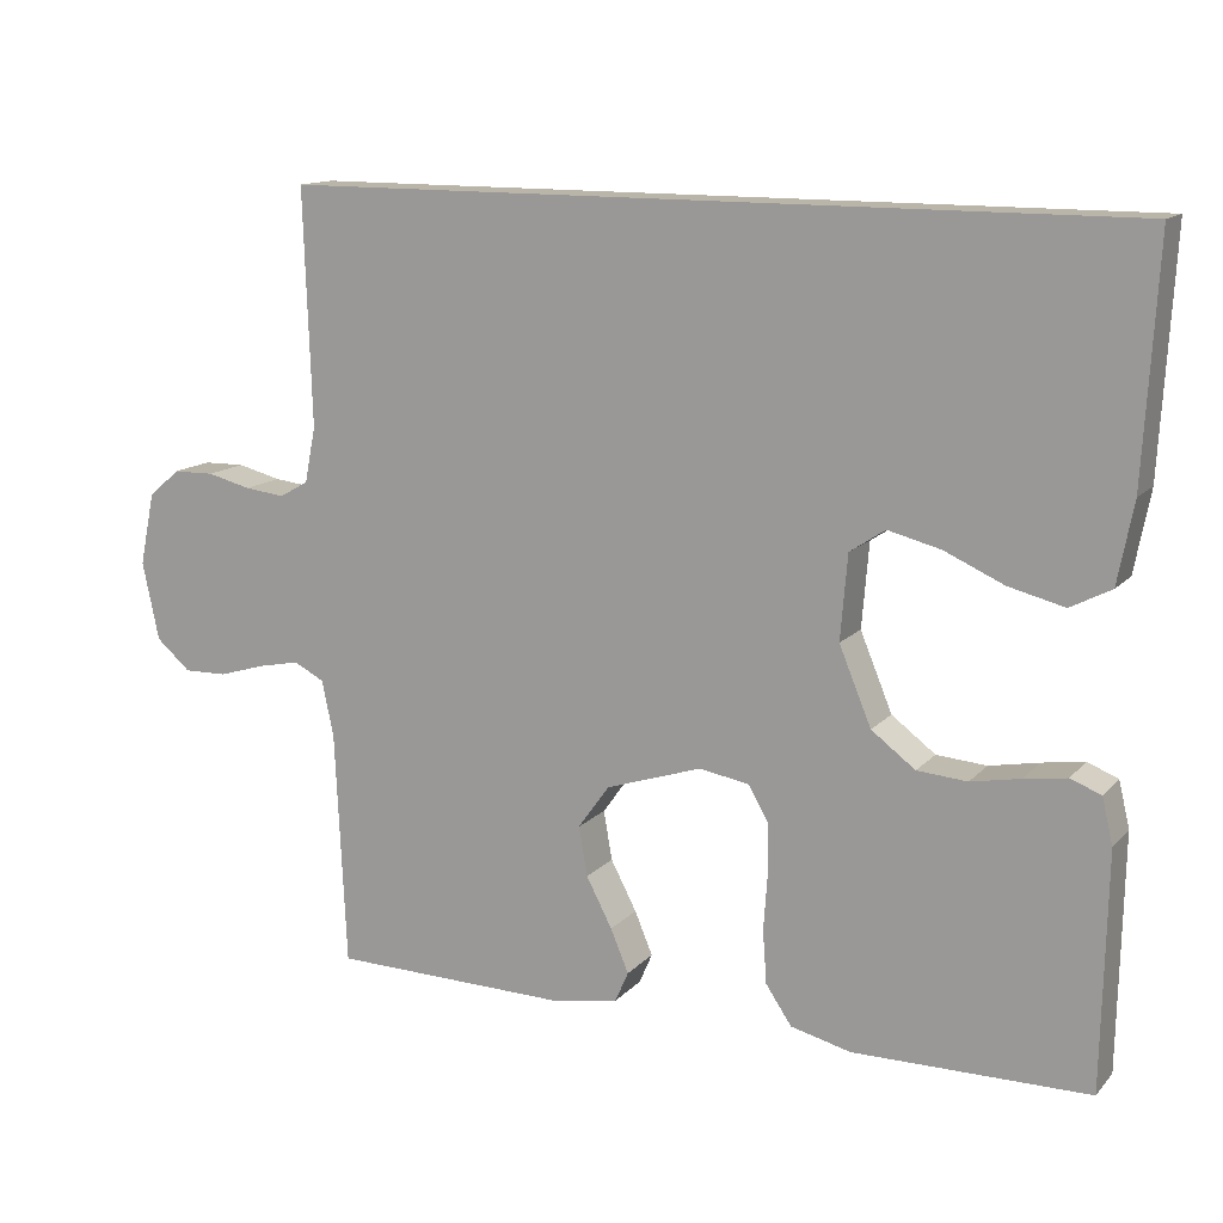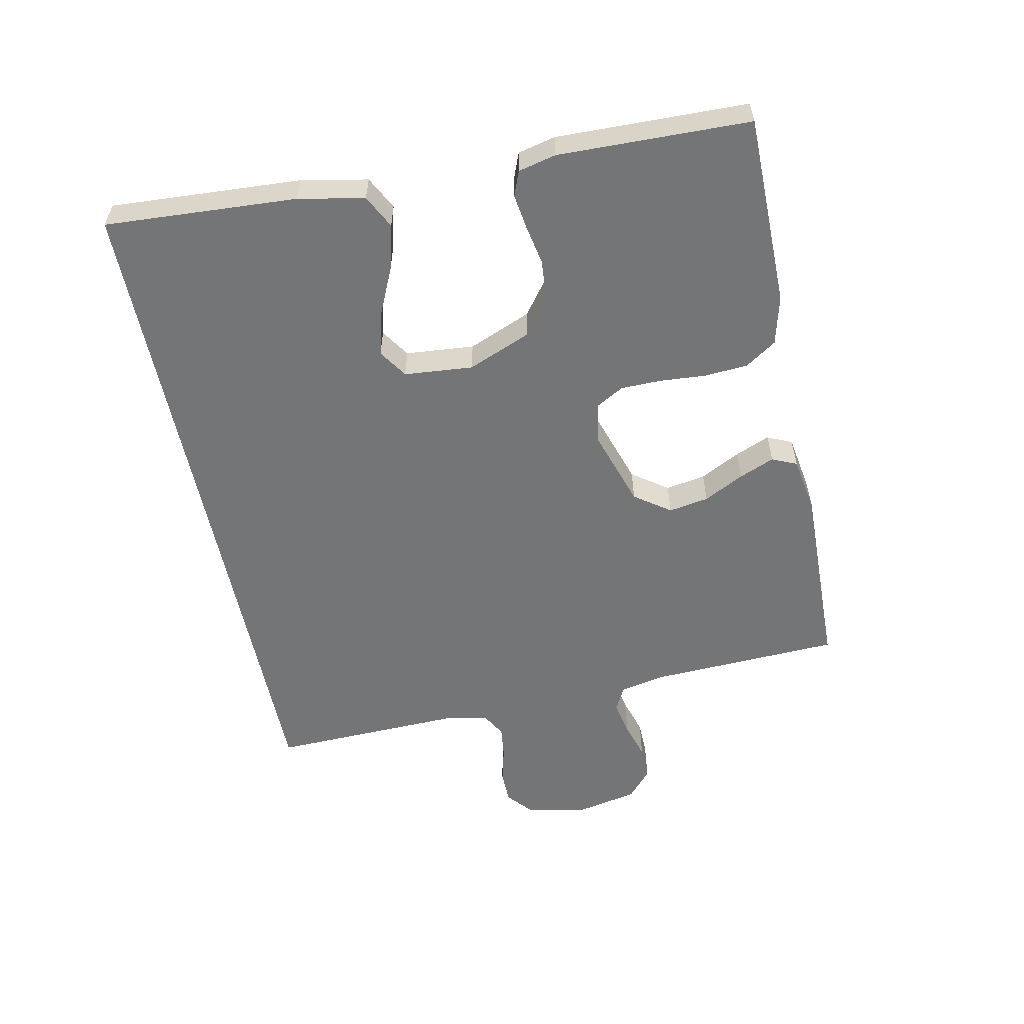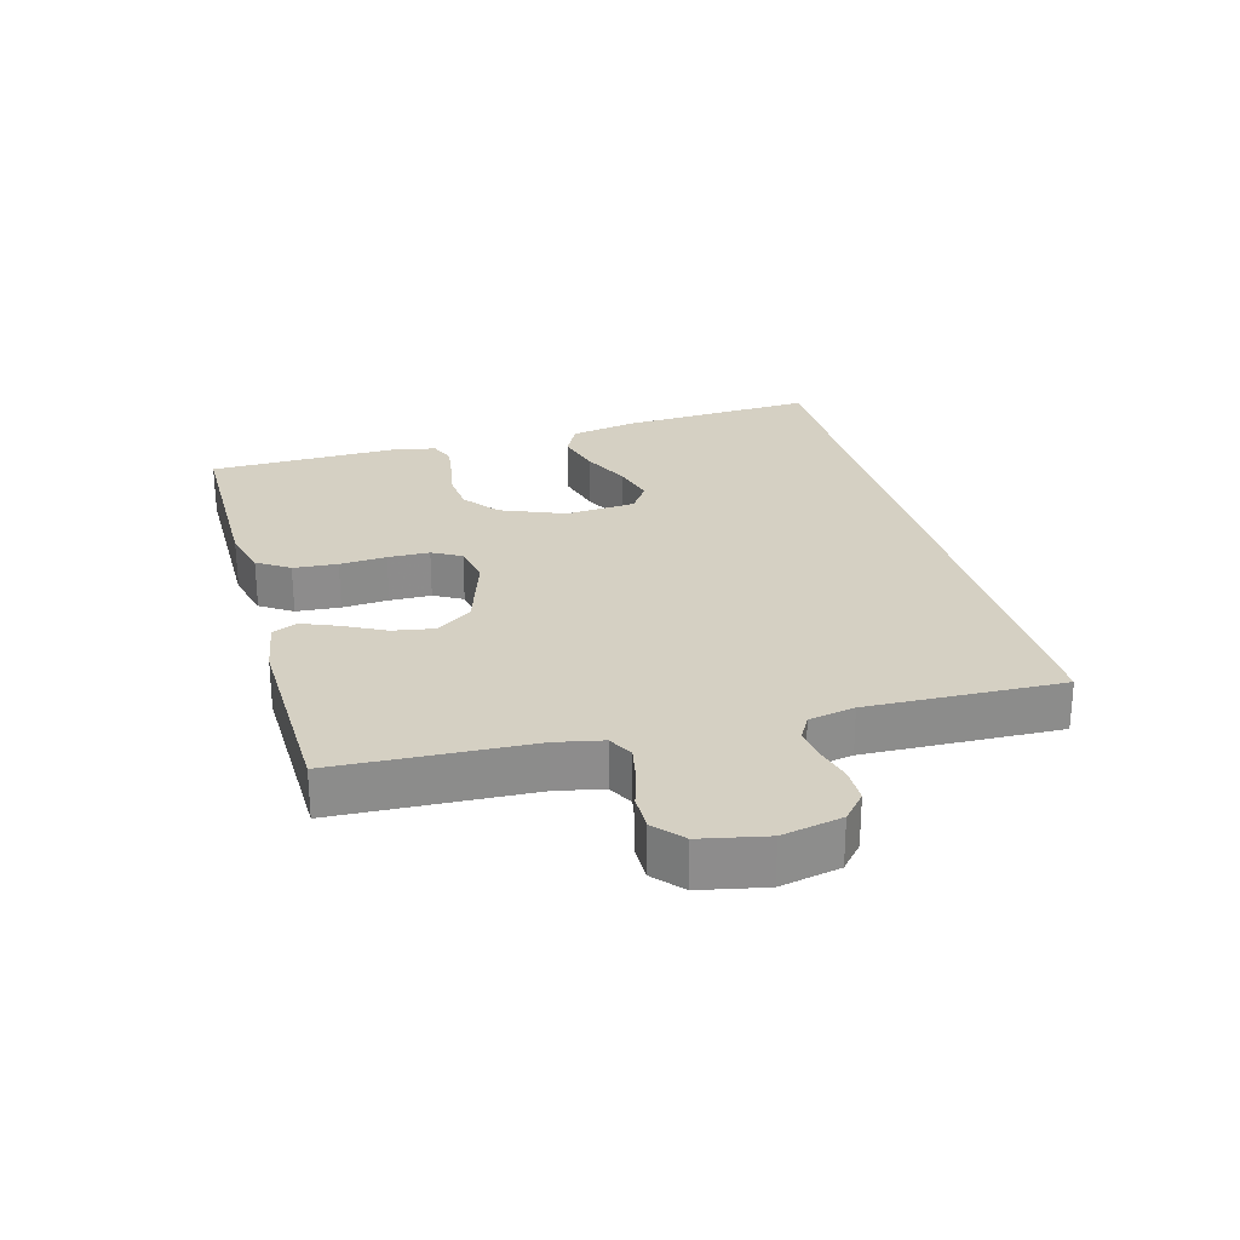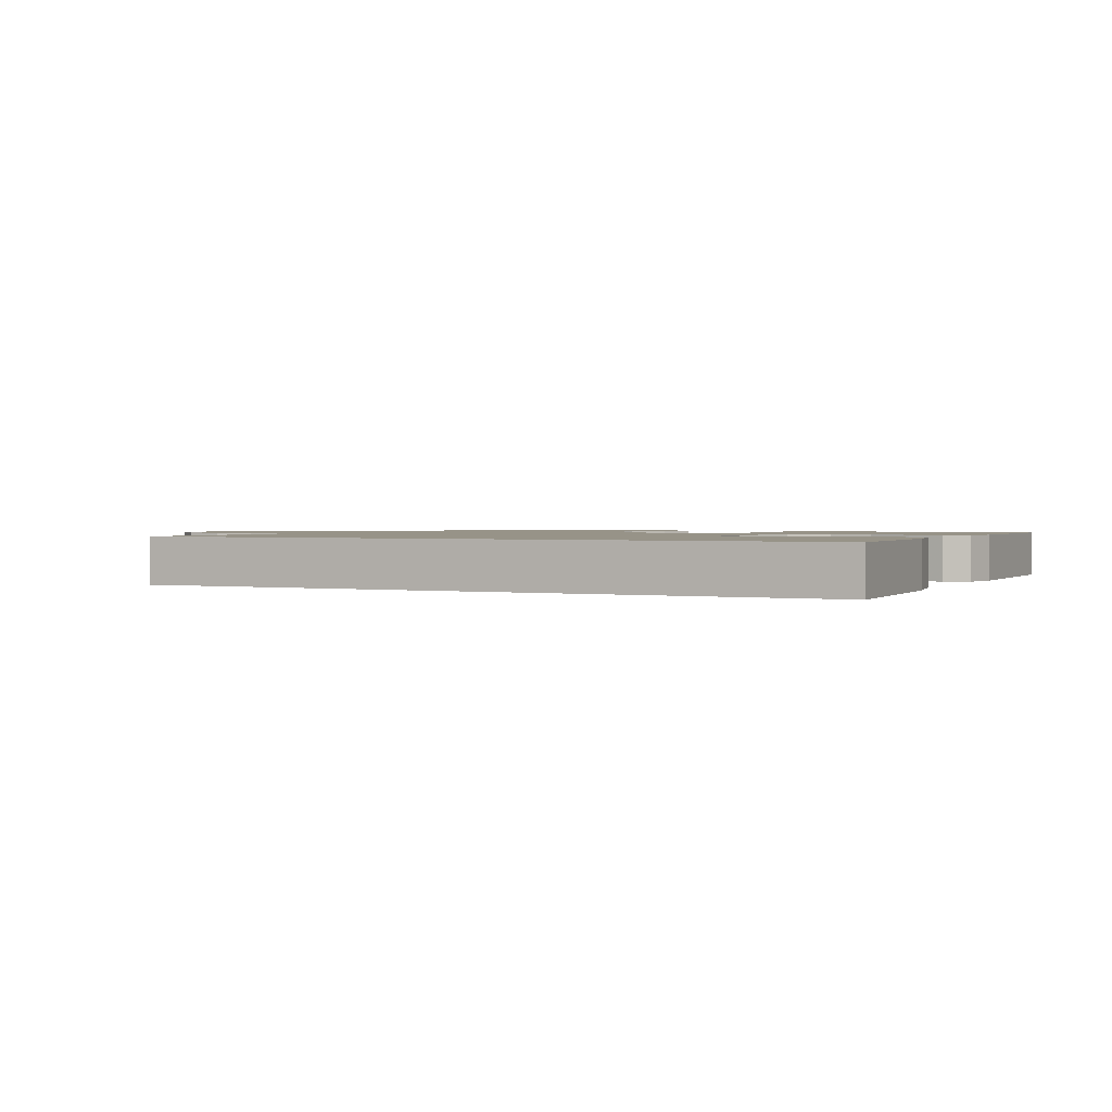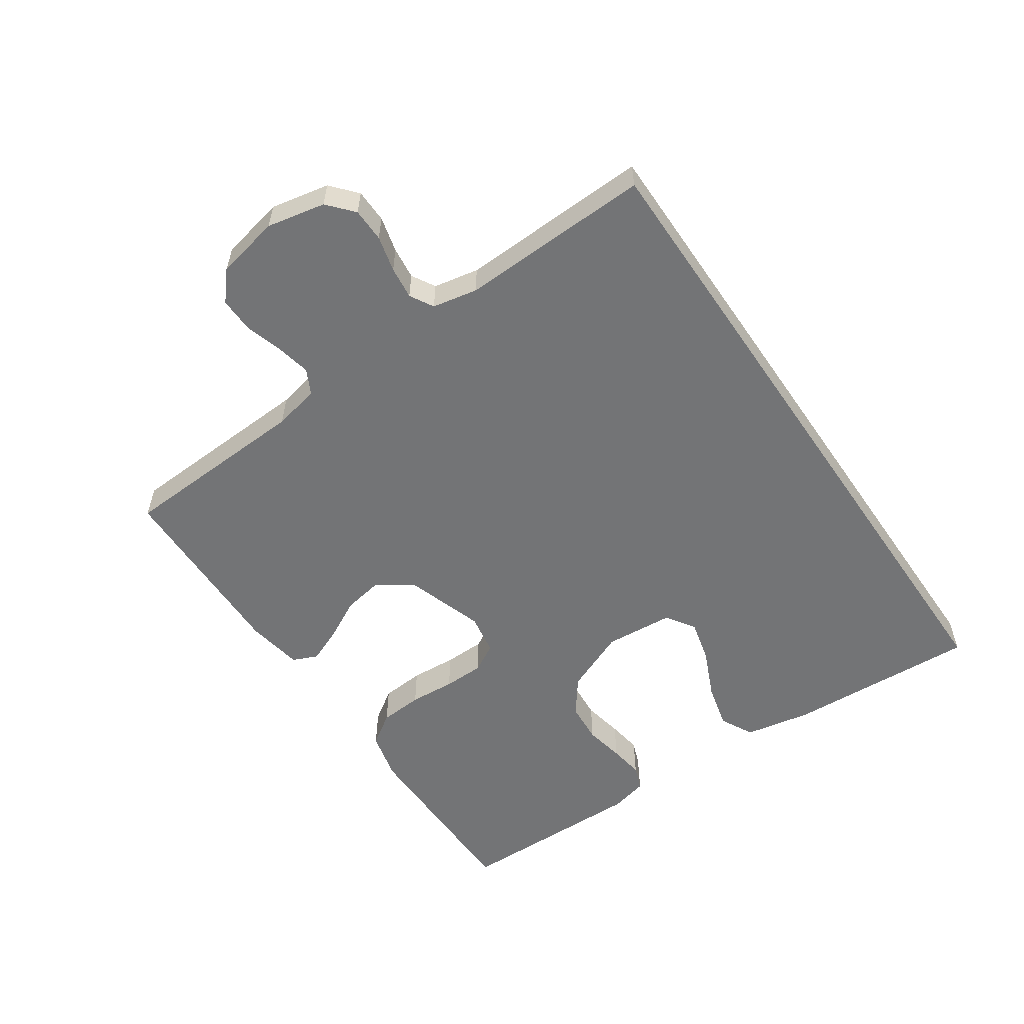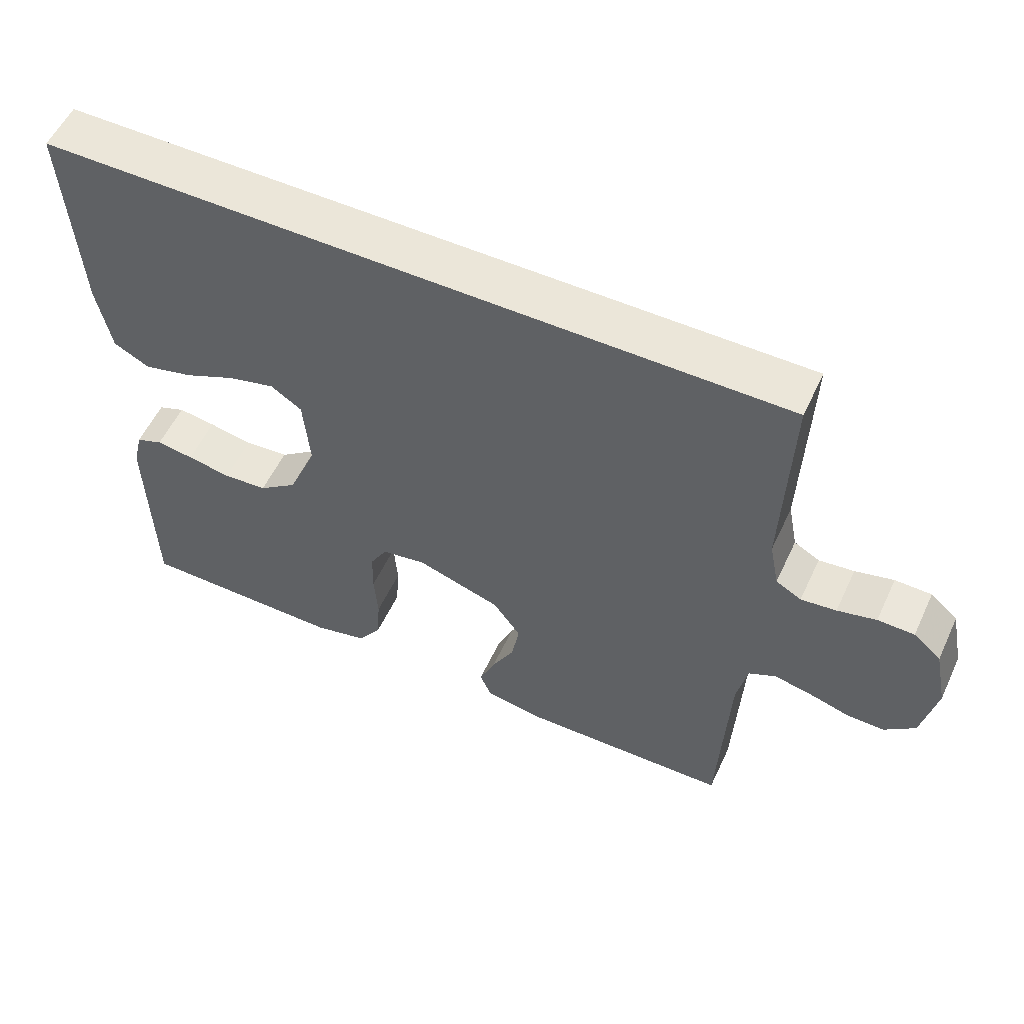
<metadata>
{"format":"obj","ext":"obj","renderer":"f3d","projection":"perspective","resolution":1024,"background":"white","views":[{"elev":13.5,"azim":25.9,"up":"+Z"},{"elev":-56.4,"azim":101.5,"up":"+Y"},{"elev":26.0,"azim":-105.6,"up":"+Y"},{"elev":1.4,"azim":26.2,"up":"+Y"},{"elev":-56.2,"azim":-55.6,"up":"+Y"},{"elev":55.5,"azim":-155.1,"up":"+Z"}]}
</metadata>
<code>
v -0.541 0.07 0.5
v 0.532 0.07 0.5
v 0.515 0.07 0.2
v 0.495 0.07 0.096
v 0.443 0.07 0.069
v 0.372 0.07 0.087
v 0.296 0.07 0.121
v 0.229 0.07 0.138
v 0.184 0.07 0.108
v 0.175 0.07 0
v 0.216 0.07 -0.099
v 0.272 0.07 -0.141
v 0.336 0.07 -0.146
v 0.399 0.07 -0.134
v 0.453 0.07 -0.126
v 0.492 0.07 -0.141
v 0.506 0.07 -0.2
v 0.5 0.07 -0.5
v 0.2 0.07 -0.502
v 0.123 0.07 -0.483
v 0.09 0.07 -0.434
v 0.085 0.07 -0.366
v 0.09 0.07 -0.294
v 0.089 0.07 -0.23
v 0.064 0.07 -0.186
v 0 0.07 -0.175
v -0.122 0.07 -0.215
v -0.162 0.07 -0.271
v -0.151 0.07 -0.334
v -0.118 0.07 -0.397
v -0.095 0.07 -0.452
v -0.112 0.07 -0.491
v -0.2 0.07 -0.506
v -0.5 0.07 -0.5
v -0.514 0.07 -0.2
v -0.529 0.07 -0.128
v -0.568 0.07 -0.108
v -0.621 0.07 -0.119
v -0.681 0.07 -0.137
v -0.736 0.07 -0.138
v -0.78 0.07 -0.1
v -0.801 0.07 0
v -0.782 0.07 0.092
v -0.742 0.07 0.127
v -0.689 0.07 0.128
v -0.633 0.07 0.114
v -0.582 0.07 0.108
v -0.545 0.07 0.129
v -0.531 0.07 0.2
v -0.541 0 0.5
v 0.532 0 0.5
v 0.515 0 0.2
v 0.495 0 0.096
v 0.443 0 0.069
v 0.372 0 0.087
v 0.296 0 0.121
v 0.229 0 0.138
v 0.184 0 0.108
v 0.175 0 0
v 0.216 0 -0.099
v 0.272 0 -0.141
v 0.336 0 -0.146
v 0.399 0 -0.134
v 0.453 0 -0.126
v 0.492 0 -0.141
v 0.506 0 -0.2
v 0.5 0 -0.5
v 0.2 0 -0.502
v 0.123 0 -0.483
v 0.09 0 -0.434
v 0.085 0 -0.366
v 0.09 0 -0.294
v 0.089 0 -0.23
v 0.064 0 -0.186
v 0 0 -0.175
v -0.122 0 -0.215
v -0.162 0 -0.271
v -0.151 0 -0.334
v -0.118 0 -0.397
v -0.095 0 -0.452
v -0.112 0 -0.491
v -0.2 0 -0.506
v -0.5 0 -0.5
v -0.514 0 -0.2
v -0.529 0 -0.128
v -0.568 0 -0.108
v -0.621 0 -0.119
v -0.681 0 -0.137
v -0.736 0 -0.138
v -0.78 0 -0.1
v -0.801 0 0
v -0.782 0 0.092
v -0.742 0 0.127
v -0.689 0 0.128
v -0.633 0 0.114
v -0.582 0 0.108
v -0.545 0 0.129
v -0.531 0 0.2
f 43 44 45 46
f 43 46 47
f 42 43 47
f 41 42 47
f 38 39 40 41
f 37 38 41 47
f 36 37 47 48
f 32 33 34 35
f 29 30 31 32
f 29 32 35 36
f 20 21 22 23
f 20 23 24
f 19 20 24
f 18 19 24
f 17 18 24 25
f 13 14 15 16
f 13 16 17 25
f 4 5 6 7
f 4 7 8
f 3 4 8
f 49 1 2 3
f 49 3 8
f 48 49 8 9
f 28 29 36 48
f 27 28 48
f 26 27 48 9
f 12 13 25 26
f 11 12 26
f 10 11 26
f 9 10 26
f 95 94 93 92
f 96 95 92
f 96 92 91
f 96 91 90
f 90 89 88 87
f 96 90 87 86
f 97 96 86 85
f 84 83 82 81
f 81 80 79 78
f 85 84 81 78
f 72 71 70 69
f 73 72 69
f 73 69 68
f 73 68 67
f 74 73 67 66
f 65 64 63 62
f 74 66 65 62
f 56 55 54 53
f 57 56 53
f 57 53 52
f 52 51 50 98
f 57 52 98
f 58 57 98 97
f 97 85 78 77
f 97 77 76
f 58 97 76 75
f 75 74 62 61
f 75 61 60
f 75 60 59
f 75 59 58
f 1 50 51 2
f 2 51 52 3
f 3 52 53 4
f 4 53 54 5
f 5 54 55 6
f 6 55 56 7
f 7 56 57 8
f 8 57 58 9
f 9 58 59 10
f 10 59 60 11
f 11 60 61 12
f 12 61 62 13
f 13 62 63 14
f 14 63 64 15
f 15 64 65 16
f 16 65 66 17
f 17 66 67 18
f 18 67 68 19
f 19 68 69 20
f 20 69 70 21
f 21 70 71 22
f 22 71 72 23
f 23 72 73 24
f 24 73 74 25
f 25 74 75 26
f 26 75 76 27
f 27 76 77 28
f 28 77 78 29
f 29 78 79 30
f 30 79 80 31
f 31 80 81 32
f 32 81 82 33
f 33 82 83 34
f 34 83 84 35
f 35 84 85 36
f 36 85 86 37
f 37 86 87 38
f 38 87 88 39
f 39 88 89 40
f 40 89 90 41
f 41 90 91 42
f 42 91 92 43
f 43 92 93 44
f 44 93 94 45
f 45 94 95 46
f 46 95 96 47
f 47 96 97 48
f 48 97 98 49
f 49 98 50 1

</code>
